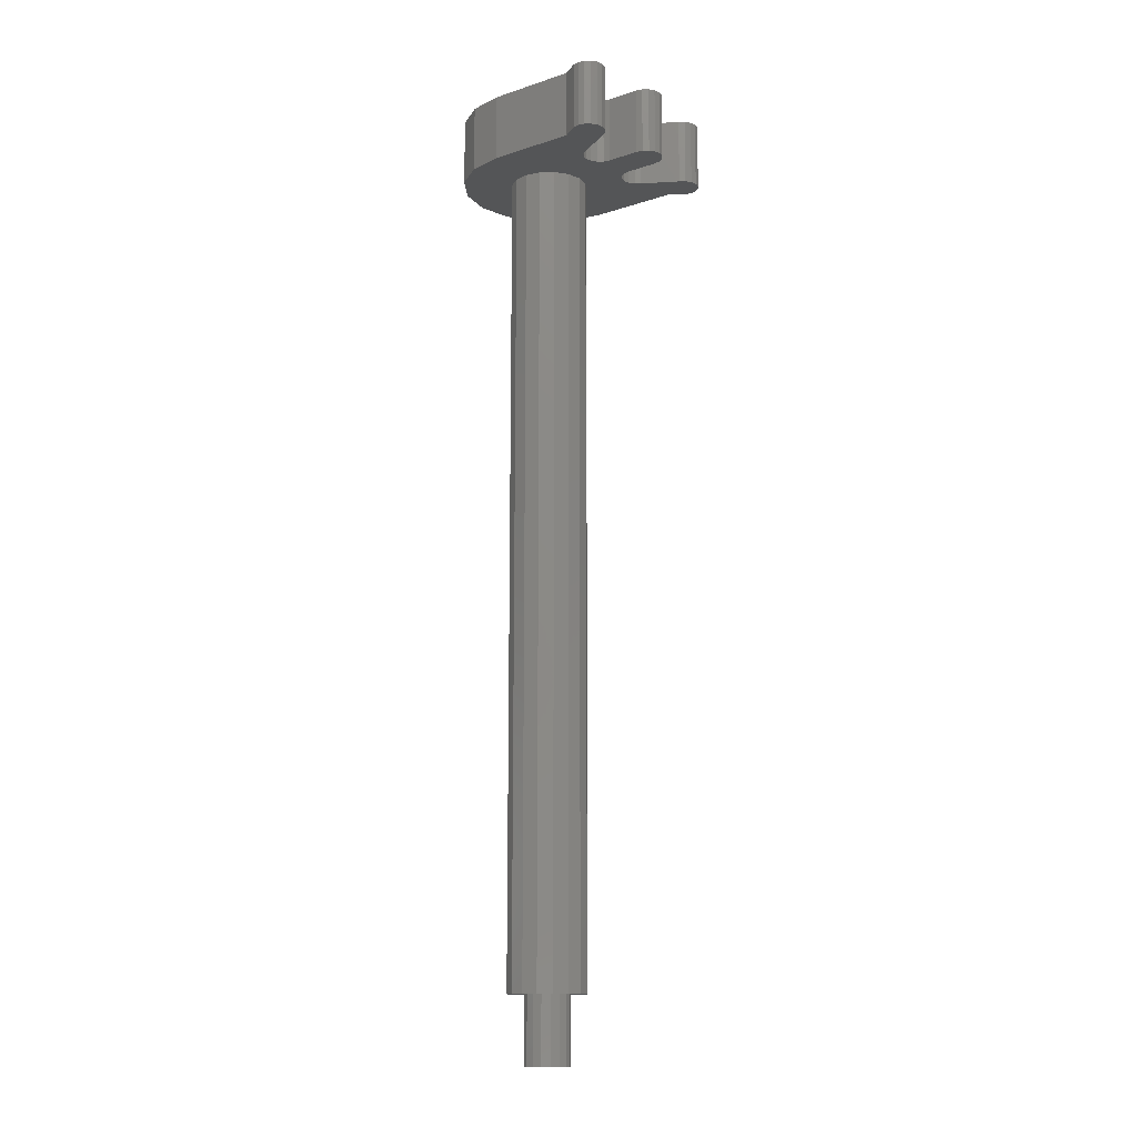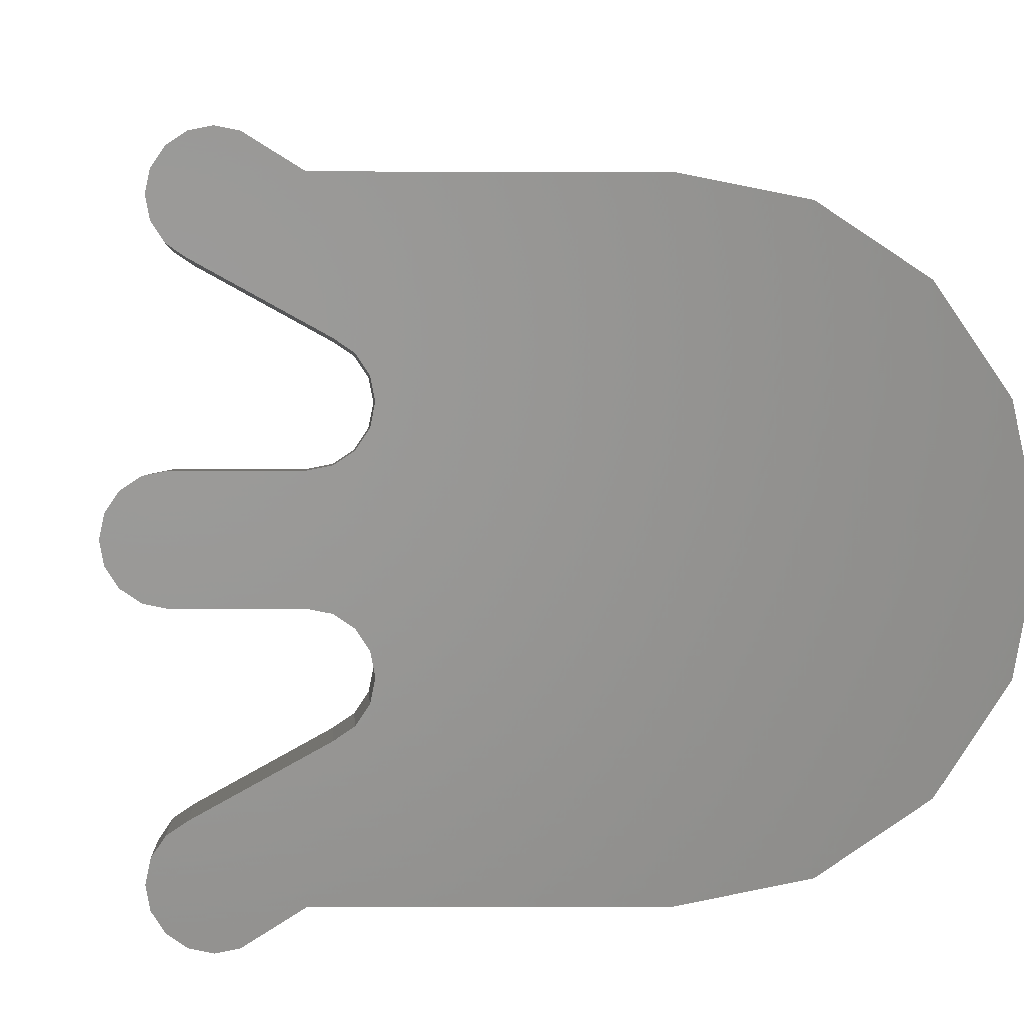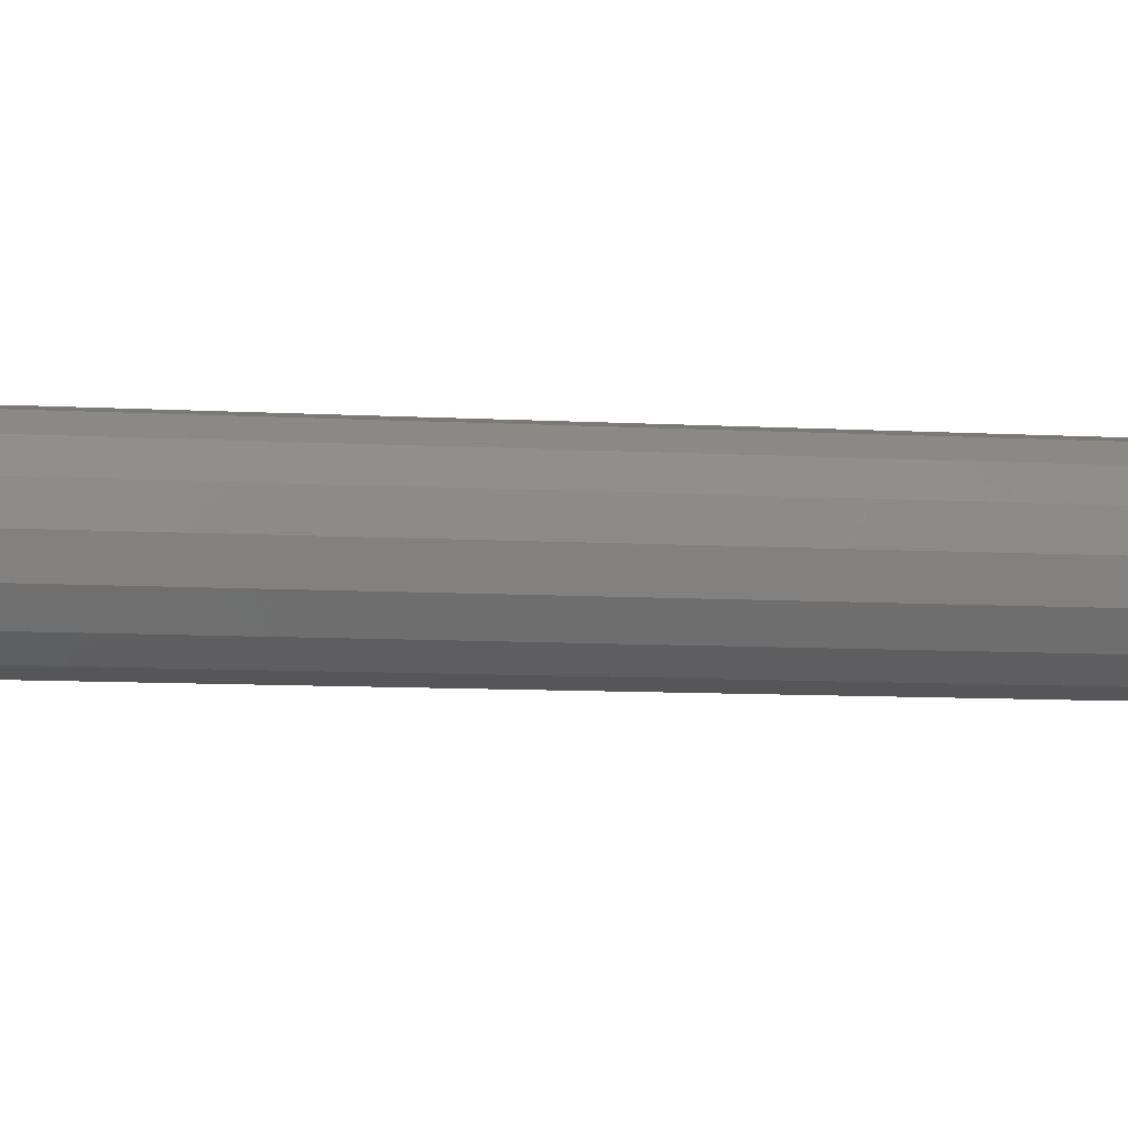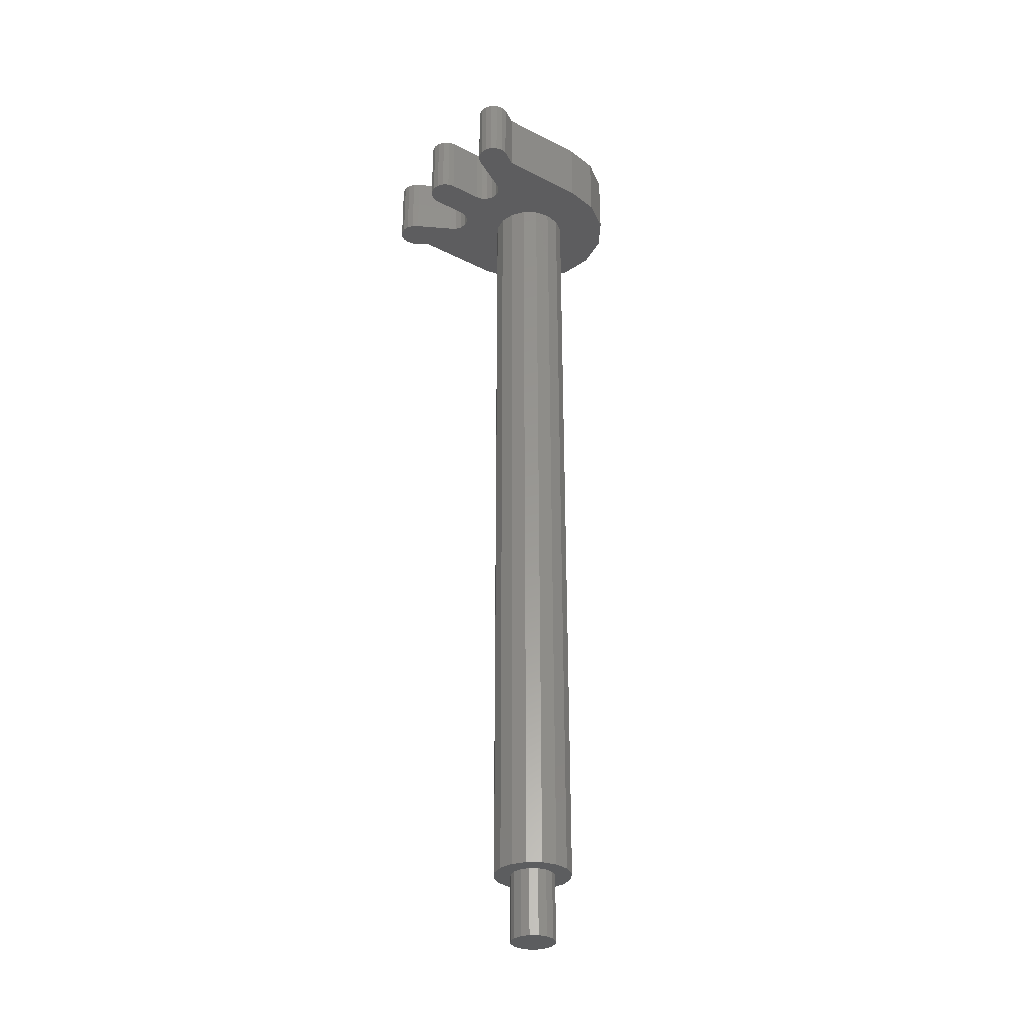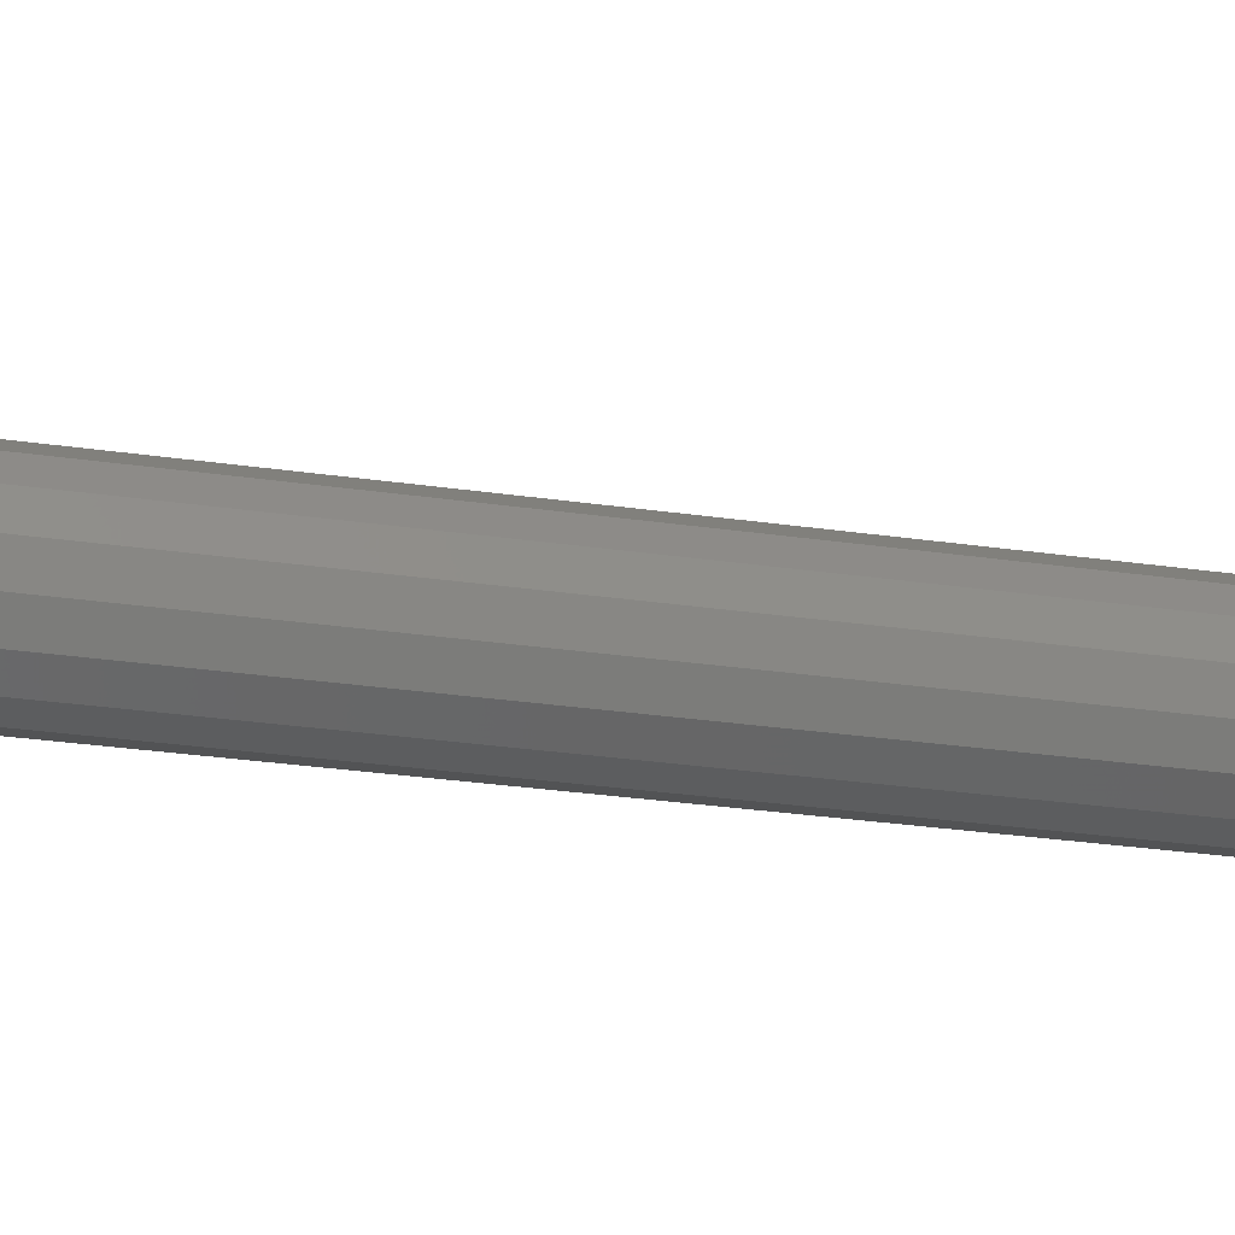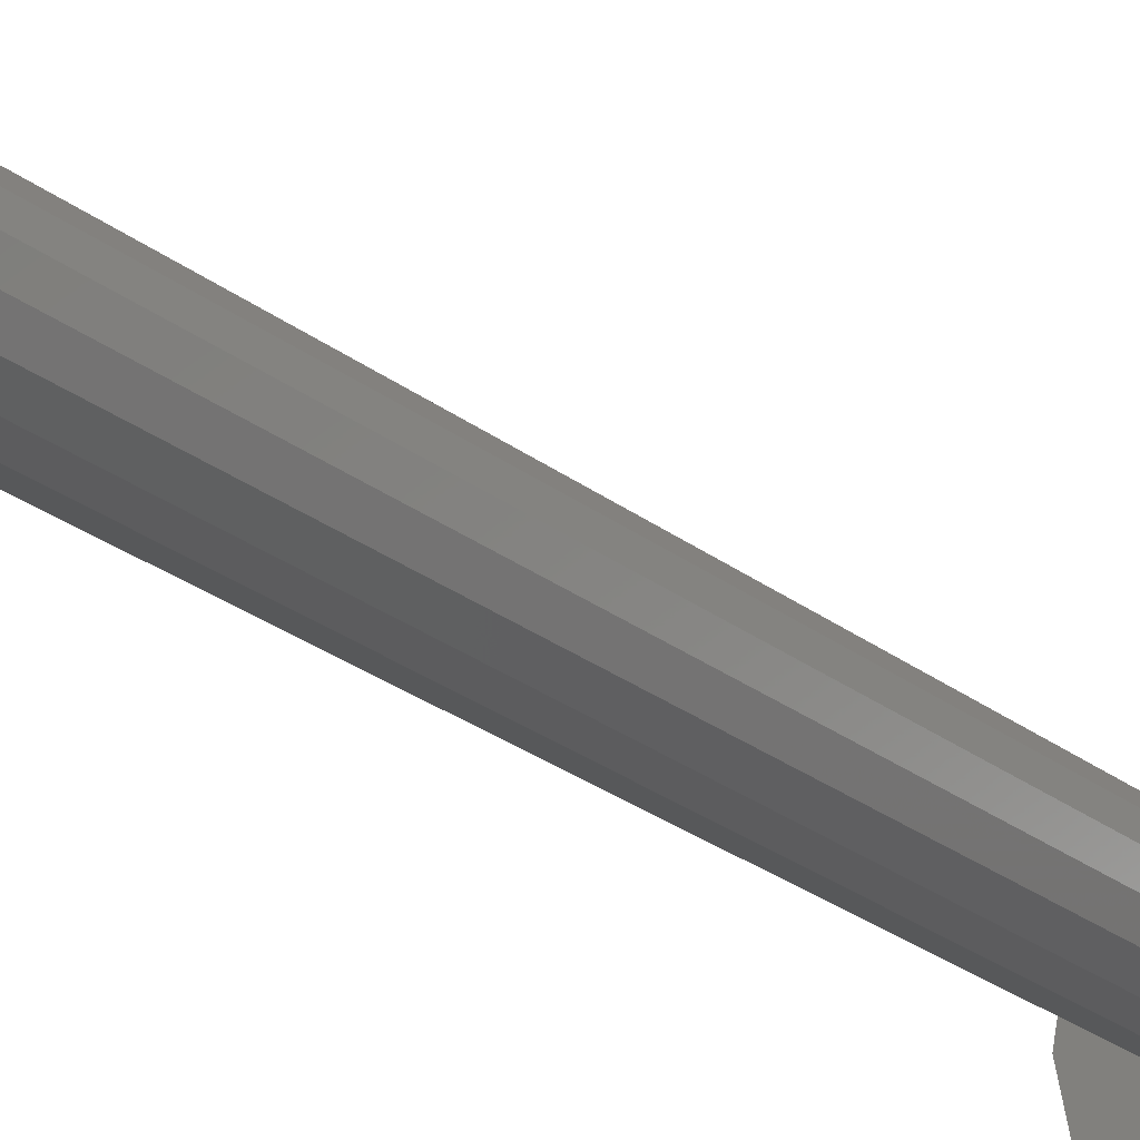
<metadata>
{"format":"stl","ext":"stl","renderer":"f3d","projection":"perspective","resolution":1024,"background":"white","views":[{"elev":-13.0,"azim":36.6,"up":"+Y"},{"elev":0.8,"azim":178.3,"up":"+Z"},{"elev":-5.4,"azim":-104.1,"up":"+Z"},{"elev":-31.7,"azim":144.5,"up":"+Y"},{"elev":-20.6,"azim":73.4,"up":"+Z"},{"elev":-24.8,"azim":38.2,"up":"+Z"}]}
</metadata>
<code>
# stl→obj: 184 verts, 312 faces
v 0 -2.96 0.14
v -0.05358 -2.96 0.1293
v 0 -2.96 0
v -0.09899 -2.96 0.09899
v -0.1293 -2.96 0.05358
v -0.14 -2.96 0
v -0.1293 -2.96 -0.05358
v -0.09899 -2.96 -0.09899
v -0.05358 -2.96 -0.1293
v -0 -2.96 -0.14
v 0.05358 -2.96 -0.1293
v 0.09899 -2.96 -0.09899
v 0.1293 -2.96 -0.05358
v 0.14 -2.96 -0
v 0.1293 -2.96 0.05358
v 0.09899 -2.96 0.09899
v 0.05358 -2.96 0.1293
v 0 -3.2 0.08
v -0.03061 -3.2 0.07391
v 0 -3.2 0
v -0.05657 -3.2 0.05657
v -0.07391 -3.2 0.03061
v -0.08 -3.2 0
v -0.07391 -3.2 -0.03061
v -0.05657 -3.2 -0.05657
v -0.03061 -3.2 -0.07391
v -0 -3.2 -0.08
v 0.03061 -3.2 -0.07391
v 0.05657 -3.2 -0.05657
v 0.07391 -3.2 -0.03061
v 0.08 -3.2 -0
v 0.07391 -3.2 0.03061
v 0.05657 -3.2 0.05657
v 0.03061 -3.2 0.07391
v 0 0 0.32
v -0.1225 0 0.2956
v -0.2263 0 0.2263
v -0.2956 0 0.1225
v -0.32 0 -0
v -0.2956 0 -0.1225
v -0.2263 0 -0.2263
v -0.1225 0 -0.2956
v 0 0 -0.32
v 0 0.24 -0.32
v -0.1225 0.24 -0.2956
v -0.2263 0.24 -0.2263
v -0.2956 0.24 -0.1225
v -0.32 0.24 0
v -0.2956 0.24 0.1225
v -0.2263 0.24 0.2263
v -0.1225 0.24 0.2956
v 0 0.24 0.32
v 0.423 0 0.2446
v 0.4424 0 0.2576
v 0.4554 0 0.277
v 0.46 0 0.3
v 0.4554 0 0.323
v 0.4424 0 0.3424
v 0.423 0 0.3554
v 0.4 0 0.36
v 0.377 0 0.3554
v 0.377 0.24 0.3554
v 0.4 0.24 0.36
v 0.423 0.24 0.3554
v 0.4424 0.24 0.3424
v 0.4554 0.24 0.323
v 0.46 0.24 0.3
v 0.4554 0.24 0.277
v 0.4424 0.24 0.2576
v 0.423 0.24 0.2446
v 0.423 0.24 -0.2446
v 0.4424 0.24 -0.2576
v 0.4554 0.24 -0.277
v 0.46 0.24 -0.3
v 0.4554 0.24 -0.323
v 0.4424 0.24 -0.3424
v 0.423 0.24 -0.3554
v 0.4 0.24 -0.36
v 0.377 0.24 -0.3554
v 0.377 0 -0.3554
v 0.4 0 -0.36
v 0.423 0 -0.3554
v 0.4424 0 -0.3424
v 0.4554 0 -0.323
v 0.46 0 -0.3
v 0.4554 0 -0.277
v 0.4424 0 -0.2576
v 0.423 0 -0.2446
v 0.44 0.24 0.06
v 0.463 0.24 0.05543
v 0.4824 0.24 0.04243
v 0.4954 0.24 0.02296
v 0.5 0.24 -0
v 0.4954 0.24 -0.02296
v 0.4824 0.24 -0.04243
v 0.463 0.24 -0.05543
v 0.44 0.24 -0.06
v 0.44 0 -0.06
v 0.463 0 -0.05543
v 0.4824 0 -0.04243
v 0.4954 0 -0.02296
v 0.5 0 0
v 0.4954 0 0.02296
v 0.4824 0 0.04243
v 0.463 0 0.05543
v 0.44 0 0.06
v 0.26 0.24 0.06
v 0.26 0.24 0.12
v 0.2646 0.24 0.09704
v 0.2776 0.24 0.07757
v 0.297 0.24 0.06457
v 0.32 0.24 0.06
v 0.26 0.24 0.18
v 0.297 0.24 0.1754
v 0.2776 0.24 0.1624
v 0.2646 0.24 0.143
v 0.26 0 0.12
v 0.2646 0 0.143
v 0.26 0 0.18
v 0.2776 0 0.1624
v 0.297 0 0.1754
v 0.32 0 0.06
v 0.297 0 0.06457
v 0.26 0 0.06
v 0.2776 0 0.07757
v 0.2646 0 0.09704
v 0.26 0.24 -0.12
v 0.2646 0.24 -0.143
v 0.26 0.24 -0.18
v 0.2776 0.24 -0.1624
v 0.297 0.24 -0.1754
v 0.32 0.24 -0.06
v 0.297 0.24 -0.06457
v 0.26 0.24 -0.06
v 0.2776 0.24 -0.07757
v 0.2646 0.24 -0.09704
v 0.26 0 -0.06
v 0.26 0 -0.12
v 0.2646 0 -0.09704
v 0.2776 0 -0.07757
v 0.297 0 -0.06457
v 0.32 0 -0.06
v 0.26 0 -0.18
v 0.297 0 -0.1754
v 0.2776 0 -0.1624
v 0.2646 0 -0.143
v 0 0 0.14
v -0.05358 0 0.1293
v -0.09899 0 0.09899
v -0.1293 0 0.05358
v -0.14 0 0
v -0.1293 0 -0.05358
v -0.09899 0 -0.09899
v -0.05358 0 -0.1293
v -0 0 -0.14
v 0.05358 0 -0.1293
v 0.09899 0 -0.09899
v 0.1293 0 -0.05358
v 0.14 0 -0
v 0.1293 0 0.05358
v 0.09899 0 0.09899
v 0.05358 0 0.1293
v 0 -2.96 0.08
v -0.03061 -2.96 0.07391
v -0.05657 -2.96 0.05657
v -0.07391 -2.96 0.03061
v -0.08 -2.96 0
v -0.07391 -2.96 -0.03061
v -0.05657 -2.96 -0.05657
v -0.03061 -2.96 -0.07391
v -0 -2.96 -0.08
v 0.03061 -2.96 -0.07391
v 0.05657 -2.96 -0.05657
v 0.07391 -2.96 -0.03061
v 0.08 -2.96 -0
v 0.07391 -2.96 0.03061
v 0.05657 -2.96 0.05657
v 0.03061 -2.96 0.07391
v -0.32 0 0
v 0.5 0 -0
v 0.32 0.24 0.32
v 0.32 0 0.32
v 0.32 0 -0.32
v 0.32 0.24 -0.32
f 1 2 3
f 2 4 3
f 4 5 3
f 5 6 3
f 6 7 3
f 7 8 3
f 8 9 3
f 9 10 3
f 10 11 3
f 11 12 3
f 12 13 3
f 13 14 3
f 14 15 3
f 15 16 3
f 16 17 3
f 17 1 3
f 18 19 20
f 19 21 20
f 21 22 20
f 22 23 20
f 23 24 20
f 24 25 20
f 25 26 20
f 26 27 20
f 27 28 20
f 28 29 20
f 29 30 20
f 30 31 20
f 31 32 20
f 32 33 20
f 33 34 20
f 34 18 20
f 35 36 37
f 35 37 38
f 35 38 39
f 35 39 40
f 35 40 41
f 35 41 42
f 35 42 43
f 44 45 46
f 44 46 47
f 44 47 48
f 44 48 49
f 44 49 50
f 44 50 51
f 44 51 52
f 53 54 55
f 53 55 56
f 53 56 57
f 53 57 58
f 53 58 59
f 53 59 60
f 53 60 61
f 62 63 64
f 62 64 65
f 62 65 66
f 62 66 67
f 62 67 68
f 62 68 69
f 62 69 70
f 71 72 73
f 71 73 74
f 71 74 75
f 71 75 76
f 71 76 77
f 71 77 78
f 71 78 79
f 80 81 82
f 80 82 83
f 80 83 84
f 80 84 85
f 80 85 86
f 80 86 87
f 80 87 88
f 89 90 91
f 89 91 92
f 89 92 93
f 89 93 94
f 89 94 95
f 89 95 96
f 89 96 97
f 98 99 100
f 98 100 101
f 98 101 102
f 98 102 103
f 98 103 104
f 98 104 105
f 98 105 106
f 107 108 109
f 107 109 110
f 107 110 111
f 107 111 112
f 113 114 115
f 113 115 116
f 113 116 108
f 117 118 119
f 118 120 119
f 120 121 119
f 122 123 124
f 123 125 124
f 125 126 124
f 126 117 124
f 127 128 129
f 128 130 129
f 130 131 129
f 132 133 134
f 133 135 134
f 135 136 134
f 136 127 134
f 137 138 139
f 137 139 140
f 137 140 141
f 137 141 142
f 143 144 145
f 143 145 146
f 143 146 138
f 1 147 148
f 1 148 2
f 2 148 149
f 2 149 4
f 4 149 150
f 4 150 5
f 5 150 151
f 5 151 6
f 6 151 152
f 6 152 7
f 7 152 153
f 7 153 8
f 8 153 154
f 8 154 9
f 9 154 155
f 9 155 10
f 10 155 156
f 10 156 11
f 11 156 157
f 11 157 12
f 12 157 158
f 12 158 13
f 13 158 159
f 13 159 14
f 14 159 160
f 14 160 15
f 15 160 161
f 15 161 16
f 16 161 162
f 16 162 17
f 17 162 147
f 17 147 1
f 18 163 164
f 18 164 19
f 19 164 165
f 19 165 21
f 21 165 166
f 21 166 22
f 22 166 167
f 22 167 23
f 23 167 168
f 23 168 24
f 24 168 169
f 24 169 25
f 25 169 170
f 25 170 26
f 26 170 171
f 26 171 27
f 27 171 172
f 27 172 28
f 28 172 173
f 28 173 29
f 29 173 174
f 29 174 30
f 30 174 175
f 30 175 31
f 31 175 176
f 31 176 32
f 32 176 177
f 32 177 33
f 33 177 178
f 33 178 34
f 34 178 163
f 34 163 18
f 35 52 51
f 35 51 36
f 36 51 50
f 36 50 37
f 37 50 49
f 37 49 38
f 38 49 48
f 38 48 179
f 179 48 47
f 179 47 40
f 40 47 46
f 40 46 41
f 41 46 45
f 41 45 42
f 42 45 44
f 42 44 43
f 53 70 69
f 53 69 54
f 54 69 68
f 54 68 55
f 55 68 67
f 55 67 56
f 56 67 66
f 56 66 57
f 57 66 65
f 57 65 58
f 58 65 64
f 58 64 59
f 59 64 63
f 59 63 60
f 60 63 62
f 60 62 61
f 80 79 78
f 80 78 81
f 81 78 77
f 81 77 82
f 82 77 76
f 82 76 83
f 83 76 75
f 83 75 84
f 84 75 74
f 84 74 85
f 85 74 73
f 85 73 86
f 86 73 72
f 86 72 87
f 87 72 71
f 87 71 88
f 98 97 96
f 98 96 99
f 99 96 95
f 99 95 100
f 100 95 94
f 100 94 101
f 101 94 93
f 101 93 180
f 180 93 92
f 180 92 103
f 103 92 91
f 103 91 104
f 104 91 90
f 104 90 105
f 105 90 89
f 105 89 106
f 122 112 111
f 122 111 123
f 123 111 110
f 123 110 125
f 125 110 109
f 125 109 126
f 126 109 108
f 126 108 117
f 117 108 116
f 117 116 118
f 118 116 115
f 118 115 120
f 120 115 114
f 120 114 121
f 144 131 130
f 144 130 145
f 145 130 128
f 145 128 146
f 146 128 127
f 146 127 138
f 138 127 136
f 138 136 139
f 139 136 135
f 139 135 140
f 140 135 133
f 140 133 141
f 141 133 132
f 141 132 142
f 62 181 182
f 62 182 61
f 52 35 182
f 52 182 181
f 121 114 70
f 121 70 53
f 112 122 106
f 112 106 89
f 80 183 184
f 80 184 79
f 43 44 184
f 43 184 183
f 131 144 88
f 131 88 71
f 142 132 97
f 142 97 98
f 35 43 143
f 35 143 119
f 35 119 121
f 35 121 182
f 43 183 144
f 43 144 143
f 182 121 53
f 182 53 61
f 183 80 88
f 183 88 144
f 124 137 98
f 124 98 106
f 52 113 129
f 52 129 44
f 52 181 114
f 52 114 113
f 44 129 131
f 44 131 184
f 181 62 70
f 181 70 114
f 184 131 71
f 184 71 79
f 107 89 97
f 107 97 134

</code>
